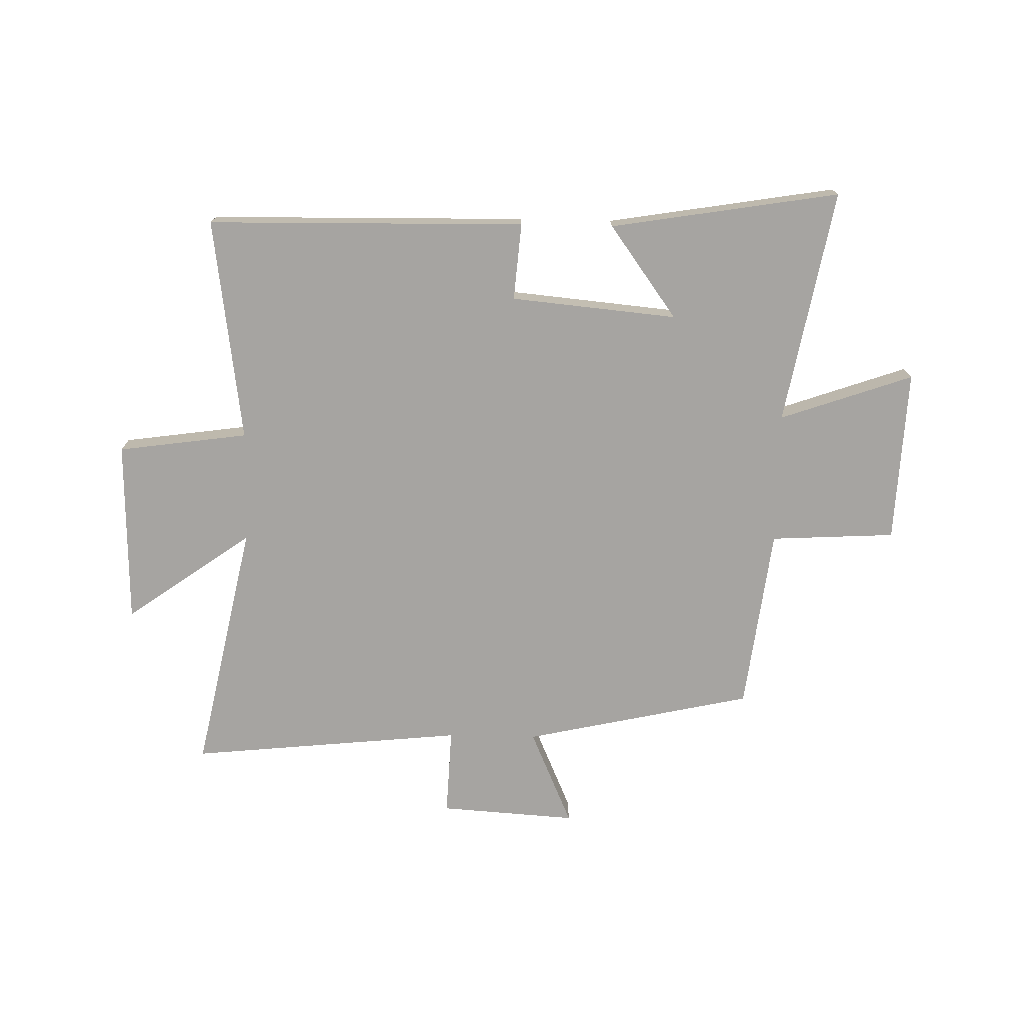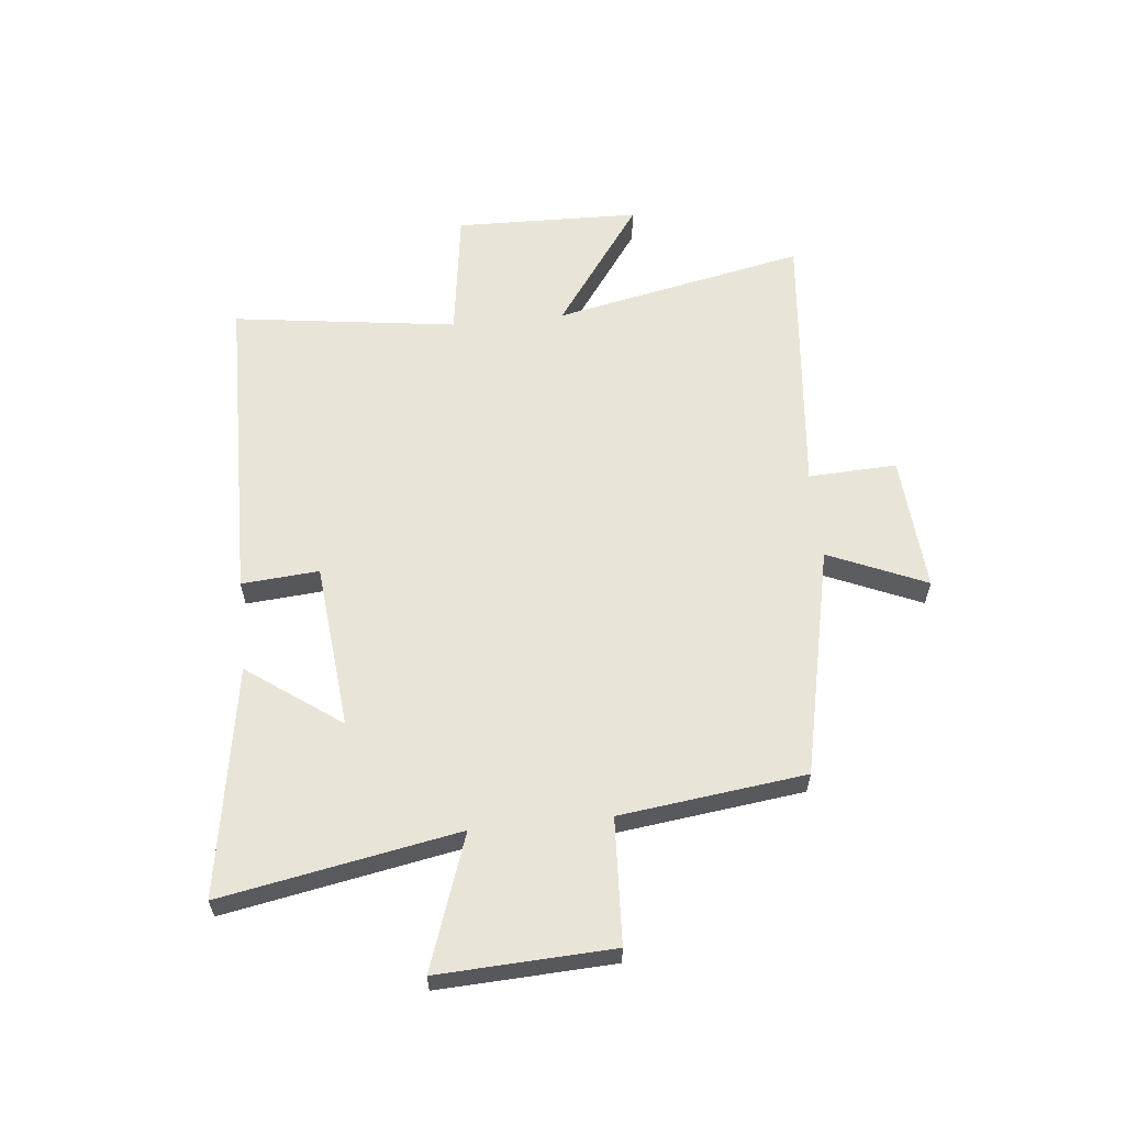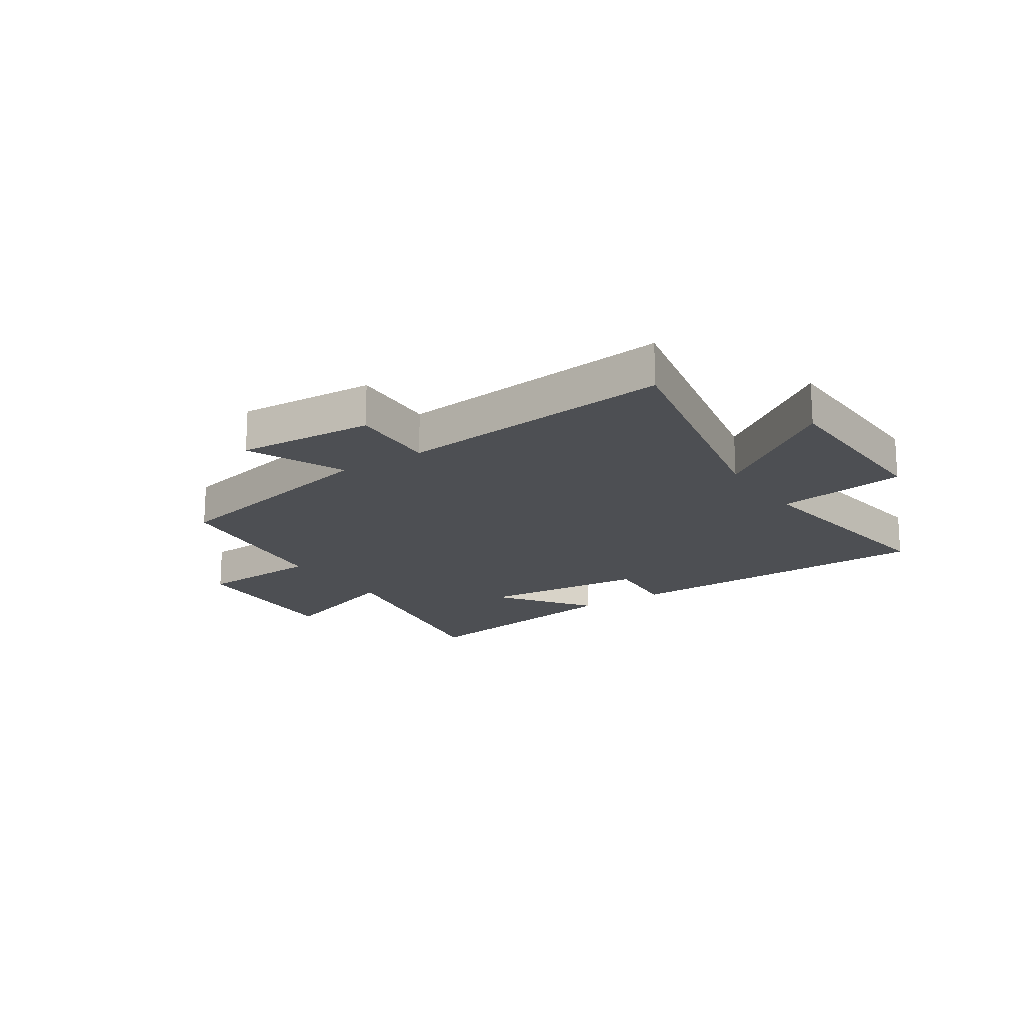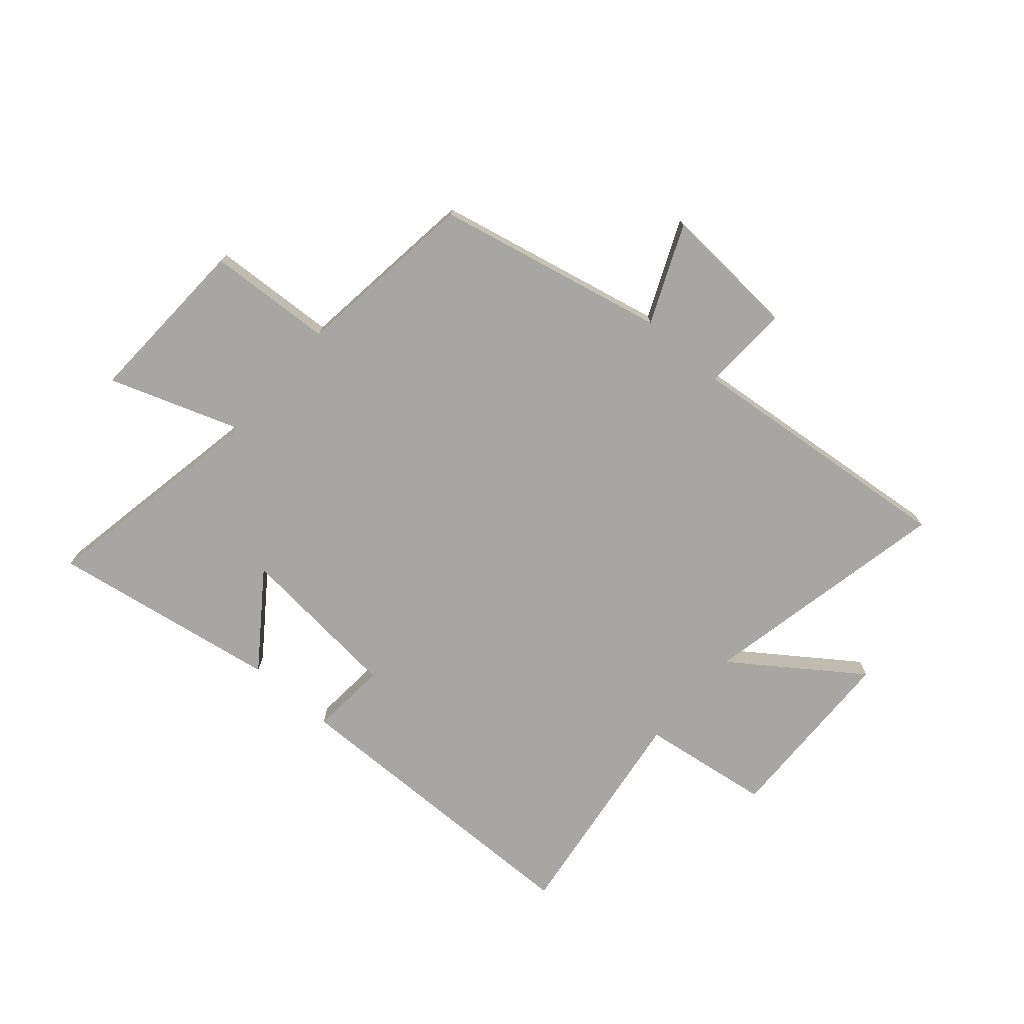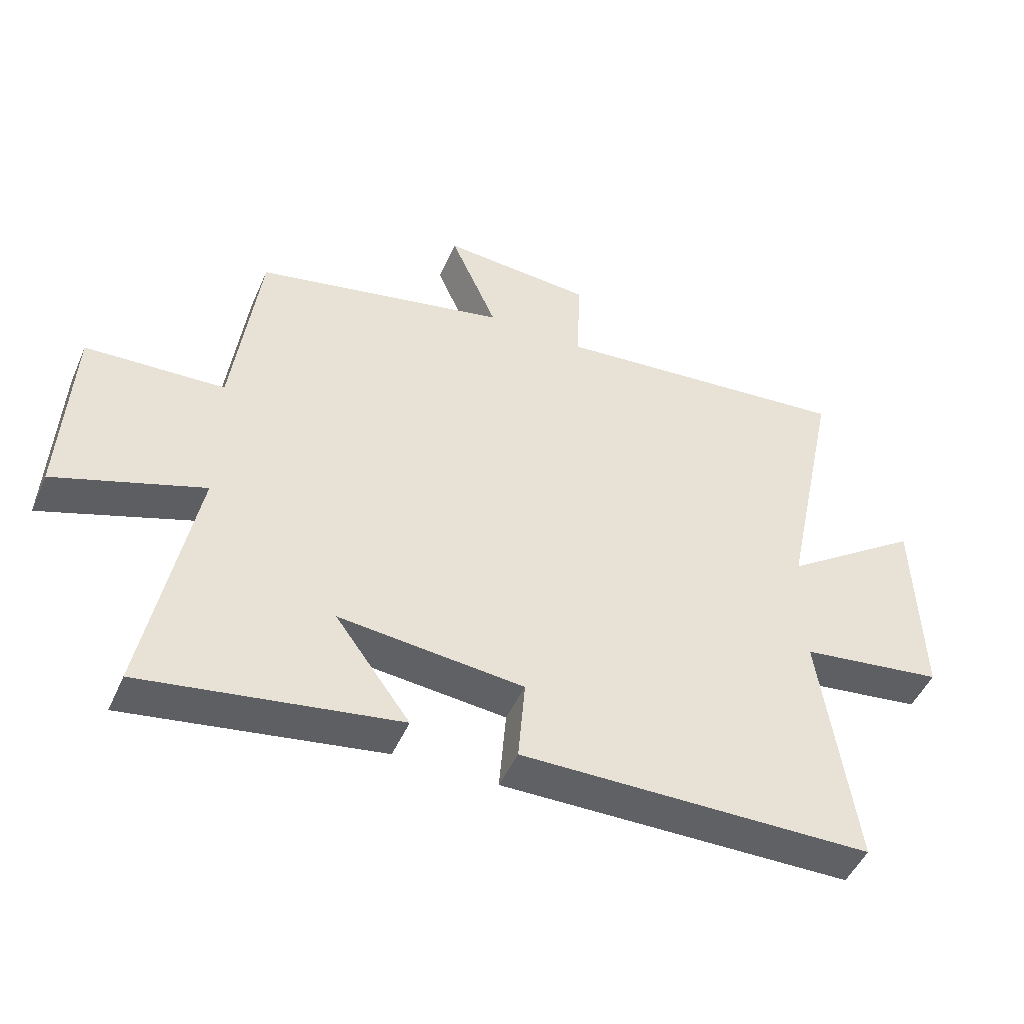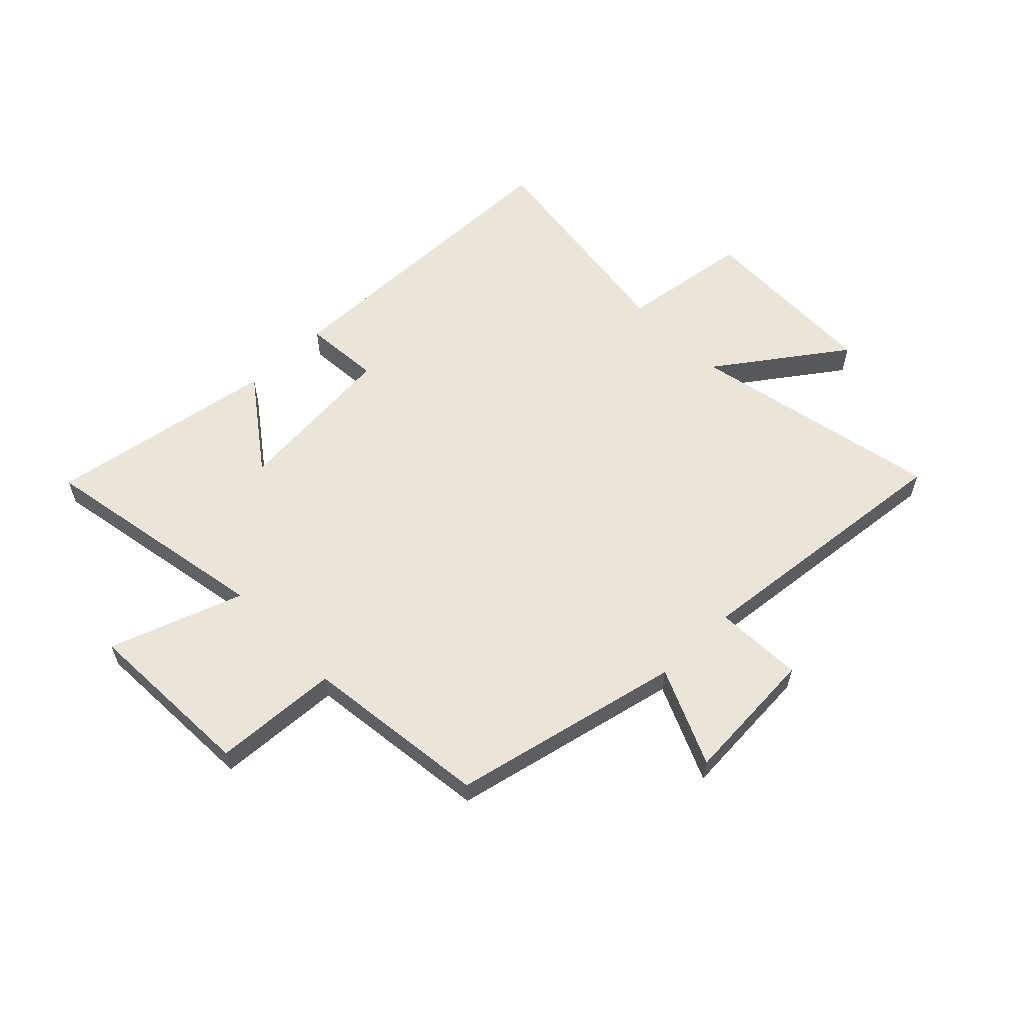
<metadata>
{"format":"obj","ext":"obj","renderer":"f3d","projection":"perspective","resolution":1024,"background":"white","views":[{"elev":-73.5,"azim":178.8,"up":"+Y"},{"elev":59.8,"azim":-95.9,"up":"+Y"},{"elev":-17.9,"azim":33.7,"up":"+Y"},{"elev":-74.2,"azim":-40.9,"up":"+Y"},{"elev":-48.4,"azim":-23.2,"up":"+Z"},{"elev":59.1,"azim":-44.1,"up":"+Y"}]}
</metadata>
<code>
v 0.554 0.07 -0.492
v -0.008 0.07 -0.5
v 0.003 0.07 -0.364
v -0.291 0.07 -0.336
v -0.172 0.07 -0.5
v -0.577 0.07 -0.566
v -0.5 0.07 -0.151
v -0.735 0.07 -0.233
v -0.721 0.07 0.073
v -0.5 0.07 0.085
v -0.459 0.07 0.411
v -0.053 0.07 0.5
v -0.128 0.07 0.672
v 0.114 0.07 0.656
v 0.107 0.07 0.5
v 0.593 0.07 0.549
v 0.5 0.07 0.104
v 0.722 0.07 0.262
v 0.73 0.07 -0.064
v 0.5 0.07 -0.096
v 0.554 0 -0.492
v -0.008 0 -0.5
v 0.003 0 -0.364
v -0.291 0 -0.336
v -0.172 0 -0.5
v -0.577 0 -0.566
v -0.5 0 -0.151
v -0.735 0 -0.233
v -0.721 0 0.073
v -0.5 0 0.085
v -0.459 0 0.411
v -0.053 0 0.5
v -0.128 0 0.672
v 0.114 0 0.656
v 0.107 0 0.5
v 0.593 0 0.549
v 0.5 0 0.104
v 0.722 0 0.262
v 0.73 0 -0.064
v 0.5 0 -0.096
f 17 18 19 20
f 15 16 17
f 15 17 20
f 12 13 14 15
f 10 11 12 15
f 10 15 20 1
f 7 8 9 10
f 4 5 6 7
f 3 4 7 10
f 1 2 3
f 1 3 10
f 40 39 38 37
f 37 36 35
f 40 37 35
f 35 34 33 32
f 35 32 31 30
f 21 40 35 30
f 30 29 28 27
f 27 26 25 24
f 30 27 24 23
f 23 22 21
f 30 23 21
f 1 21 22 2
f 2 22 23 3
f 3 23 24 4
f 4 24 25 5
f 5 25 26 6
f 6 26 27 7
f 7 27 28 8
f 8 28 29 9
f 9 29 30 10
f 10 30 31 11
f 11 31 32 12
f 12 32 33 13
f 13 33 34 14
f 14 34 35 15
f 15 35 36 16
f 16 36 37 17
f 17 37 38 18
f 18 38 39 19
f 19 39 40 20
f 20 40 21 1

</code>
